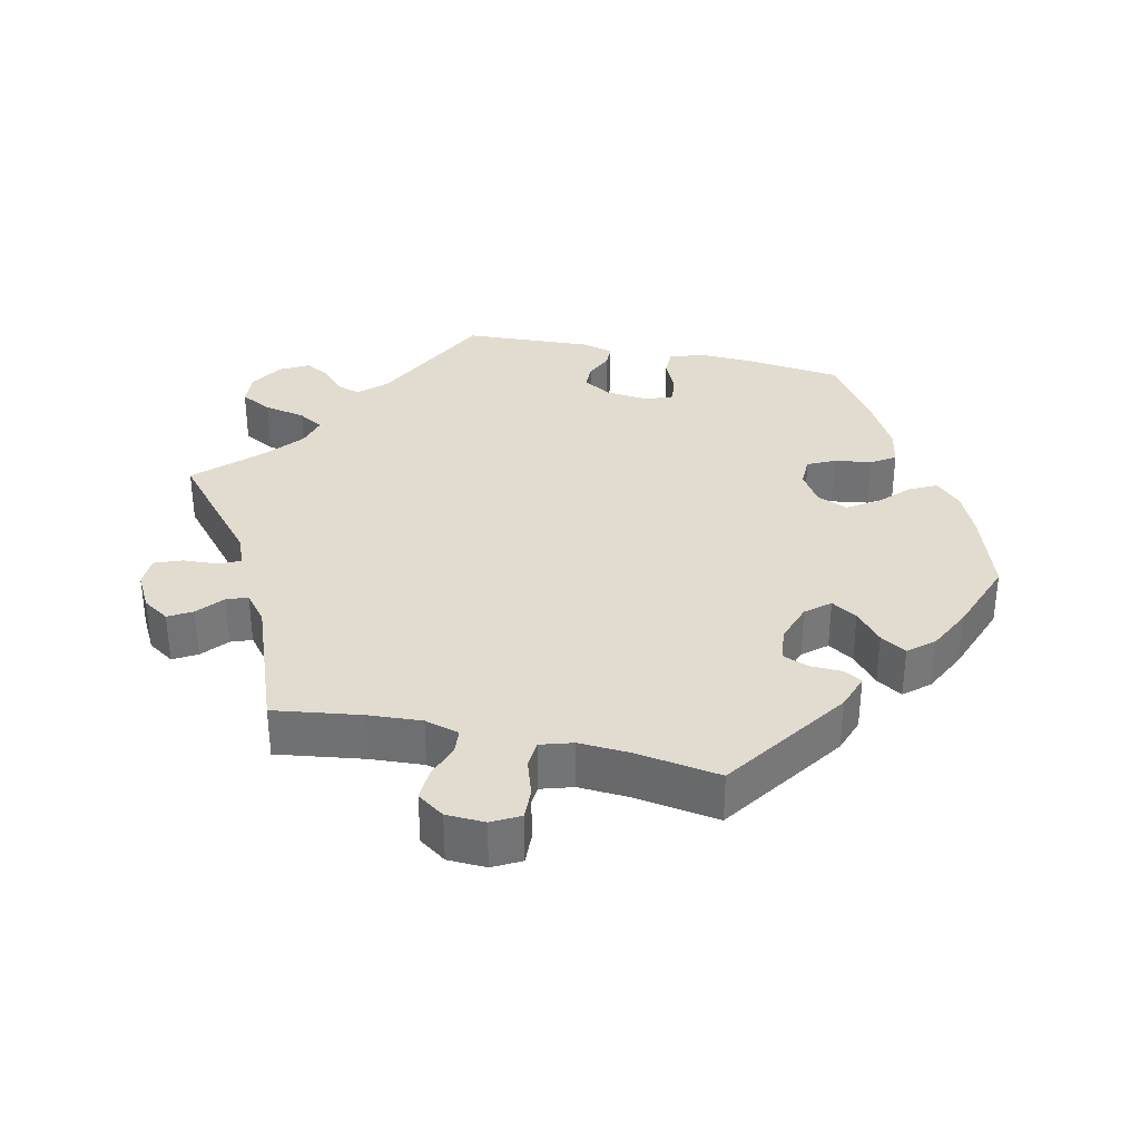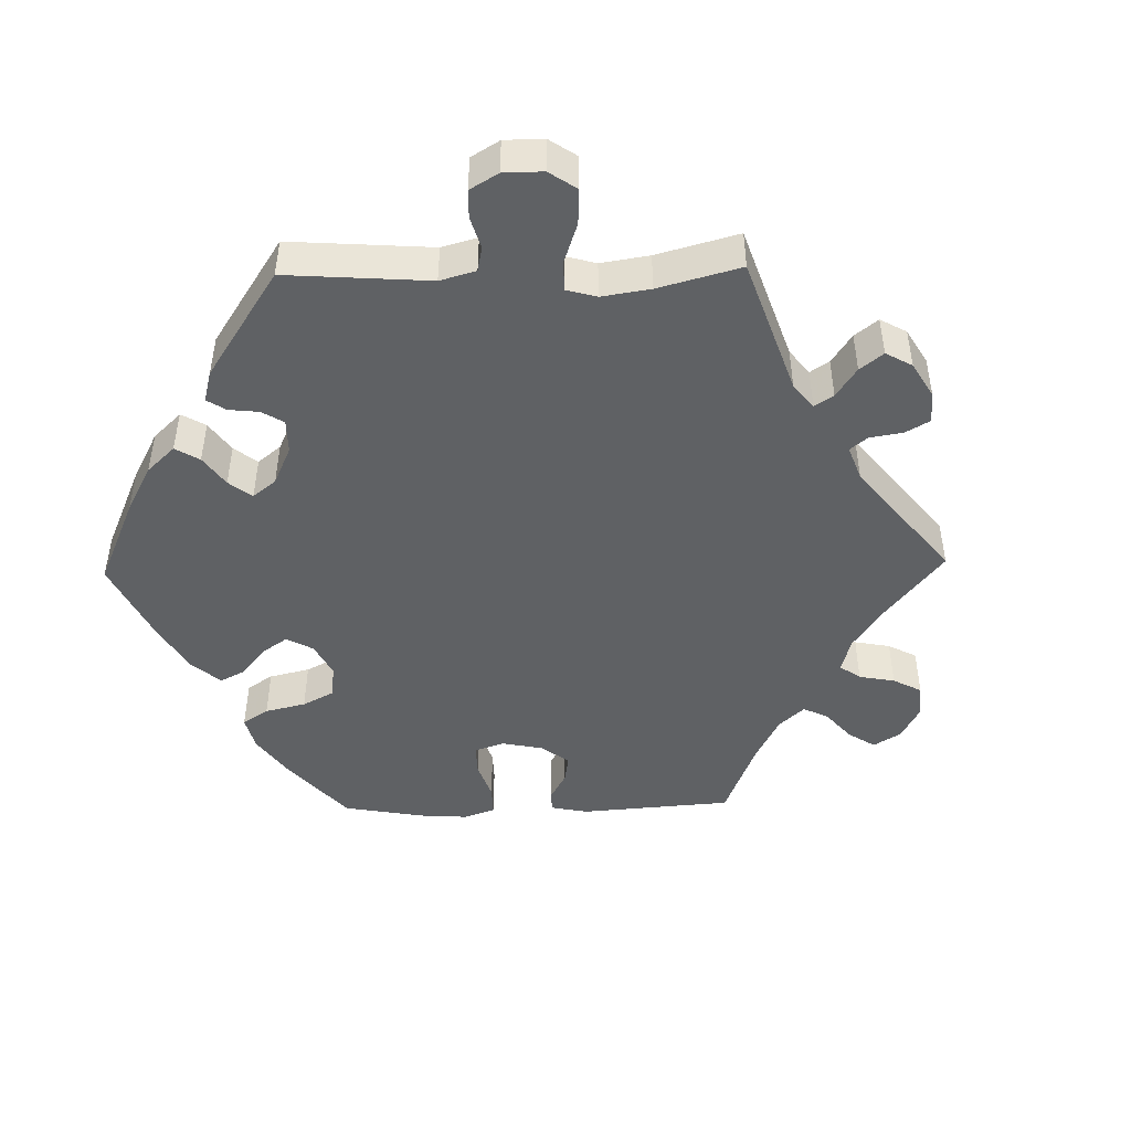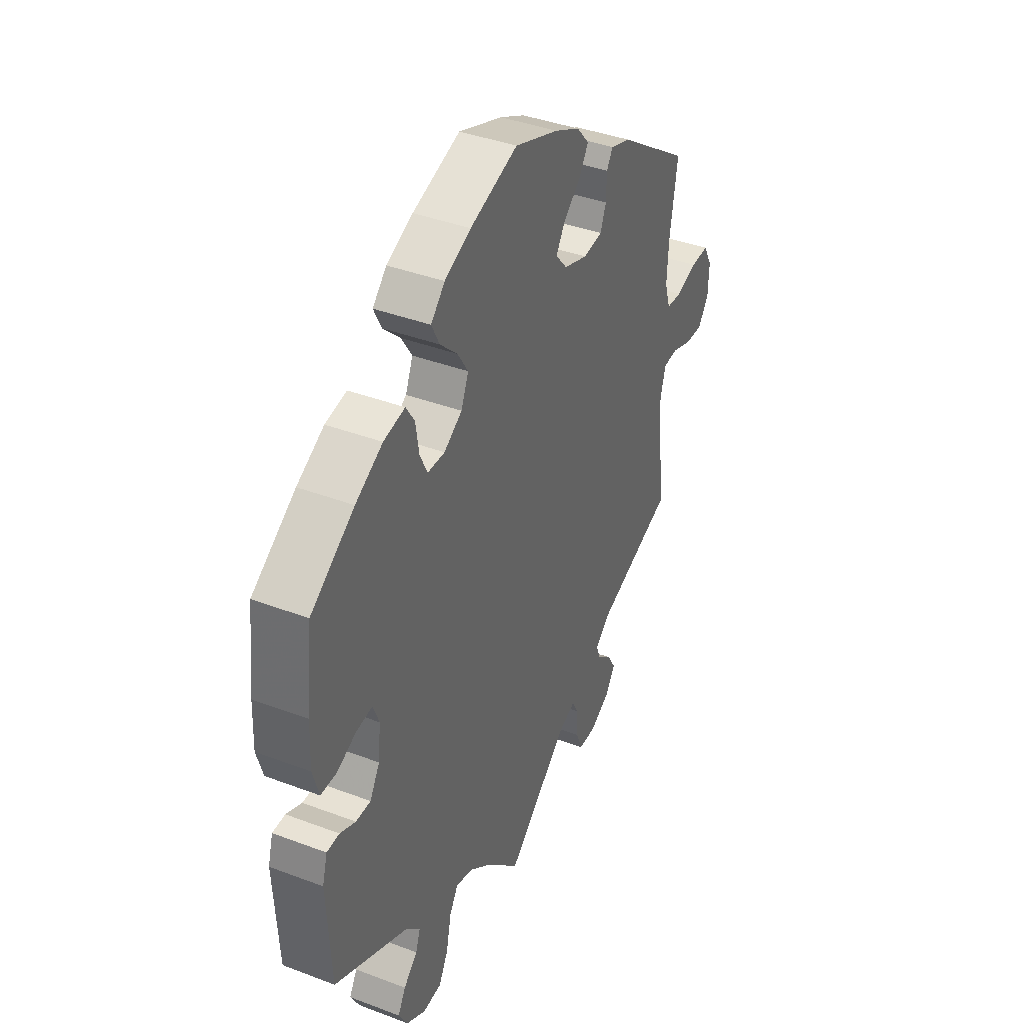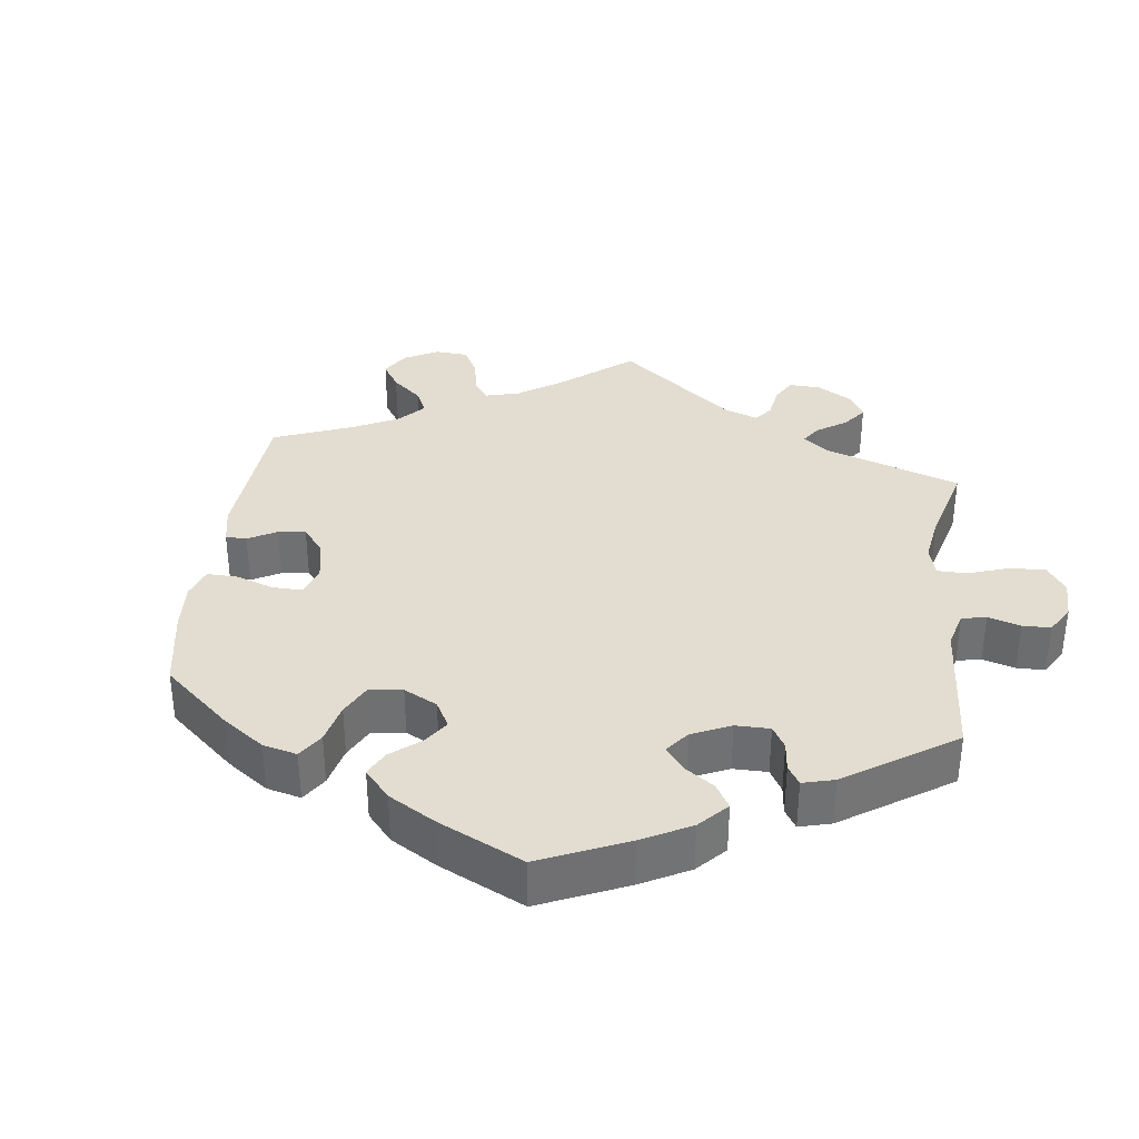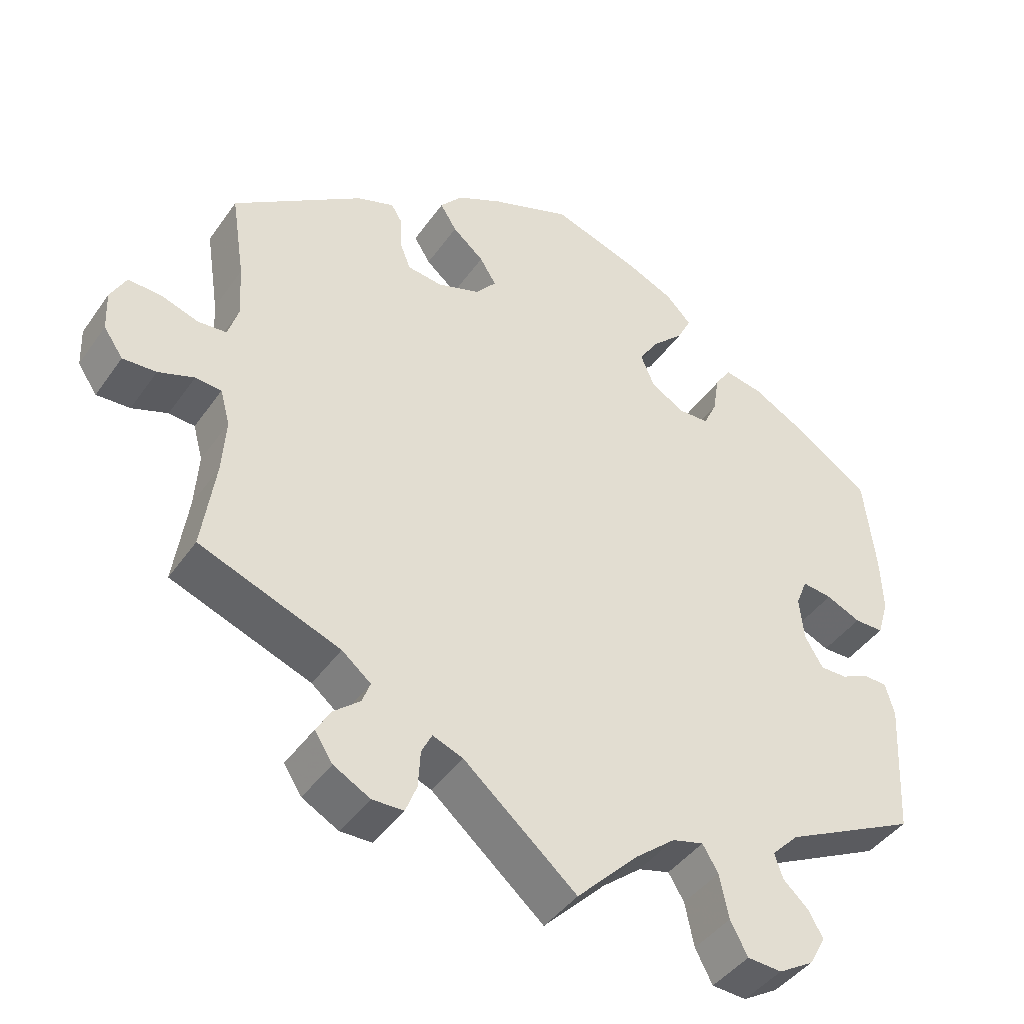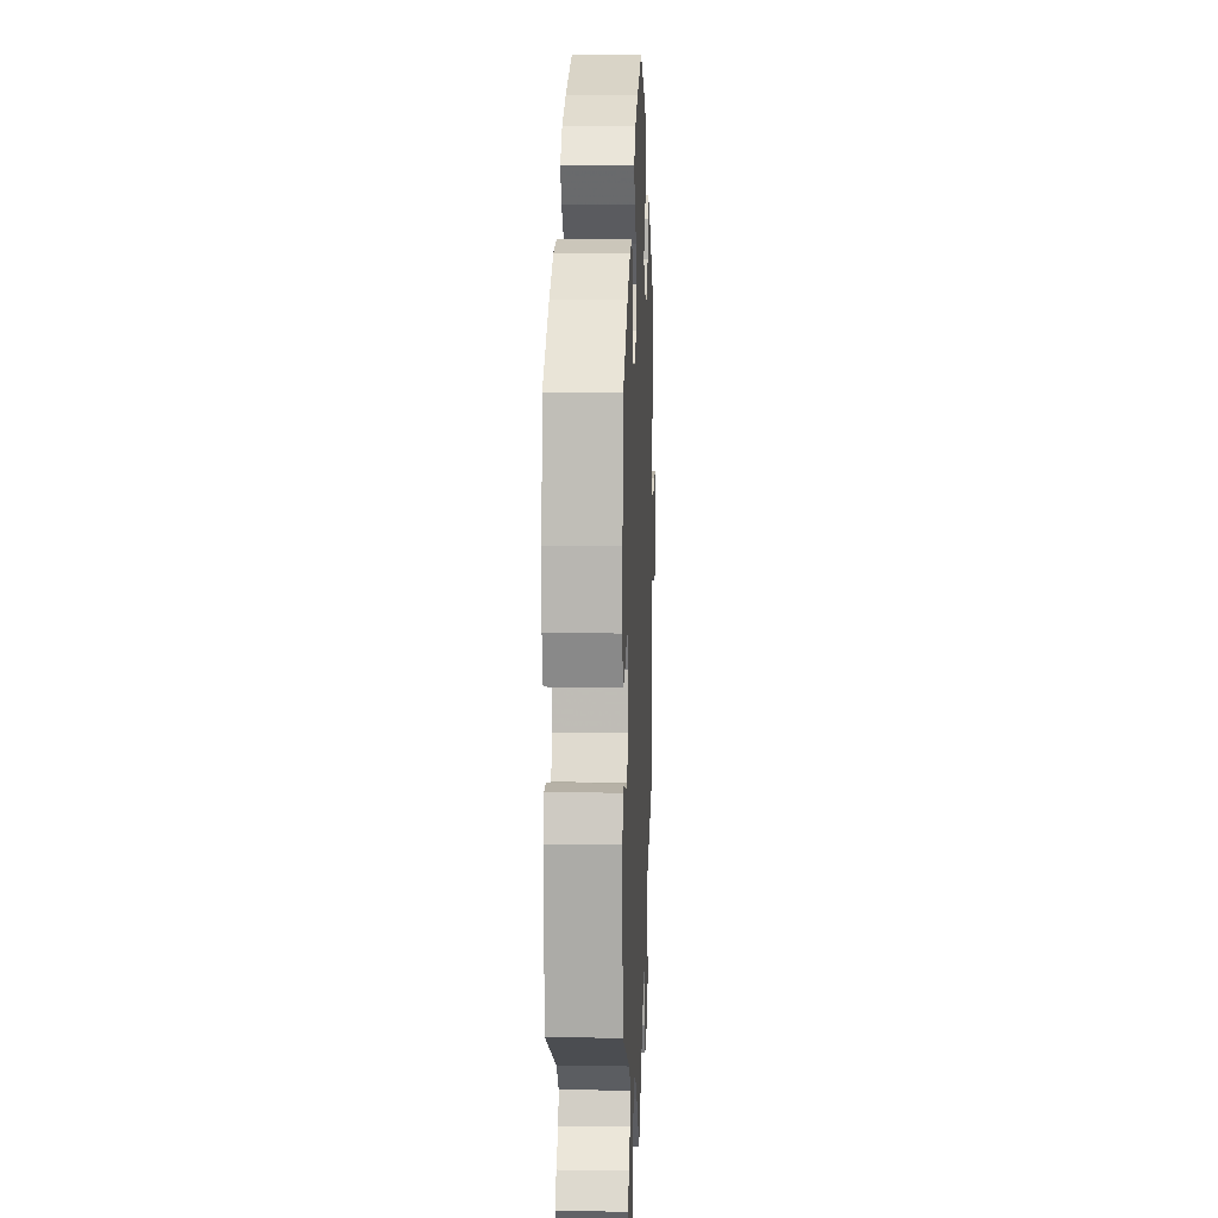
<metadata>
{"format":"obj","ext":"obj","renderer":"f3d","projection":"perspective","resolution":1024,"background":"white","views":[{"elev":34.2,"azim":-77.2,"up":"+Y"},{"elev":-46.5,"azim":151.2,"up":"+Y"},{"elev":39.5,"azim":115.2,"up":"+Z"},{"elev":35.2,"azim":67.1,"up":"+Y"},{"elev":-42.7,"azim":-32.2,"up":"+Z"},{"elev":10.3,"azim":92.3,"up":"+Z"}]}
</metadata>
<code>
v 0.322 0.07 -0.377
v 0.286 0.07 -0.414
v 0.297 0.07 -0.447
v 0.331 0.07 -0.479
v 0.35 0.07 -0.513
v 0.328 0.07 -0.553
v 0.281 0.07 -0.581
v 0.235 0.07 -0.578
v 0.212 0.07 -0.534
v 0.2 0.07 -0.475
v 0.179 0.07 -0.44
v 0.137 0.07 -0.451
v 0.084 0.07 -0.494
v 0.001 0.07 -0.578
v -0.15 0.07 -0.448
v -0.191 0.07 -0.432
v -0.205 0.07 -0.46
v -0.208 0.07 -0.51
v -0.223 0.07 -0.548
v -0.265 0.07 -0.549
v -0.314 0.07 -0.522
v -0.338 0.07 -0.485
v -0.319 0.07 -0.452
v -0.283 0.07 -0.422
v -0.272 0.07 -0.393
v -0.311 0.07 -0.361
v -0.5 0.07 -0.289
v -0.482 0.07 -0.166
v -0.477 0.07 -0.092
v -0.49 0.07 -0.044
v -0.525 0.07 -0.041
v -0.573 0.07 -0.058
v -0.618 0.07 -0.06
v -0.644 0.07 -0.022
v -0.646 0.07 0.032
v -0.625 0.07 0.071
v -0.581 0.07 0.069
v -0.53 0.07 0.052
v -0.492 0.07 0.055
v -0.478 0.07 0.1
v -0.482 0.07 0.171
v -0.5 0.07 0.289
v -0.325 0.07 0.409
v -0.275 0.07 0.426
v -0.26 0.07 0.401
v -0.259 0.07 0.356
v -0.245 0.07 0.32
v -0.198 0.07 0.314
v -0.141 0.07 0.333
v -0.113 0.07 0.366
v -0.135 0.07 0.402
v -0.177 0.07 0.438
v -0.199 0.07 0.474
v -0.169 0.07 0.509
v -0.108 0.07 0.539
v -0.001 0.07 0.578
v 0.115 0.07 0.539
v 0.179 0.07 0.51
v 0.213 0.07 0.475
v 0.194 0.07 0.437
v 0.152 0.07 0.397
v 0.126 0.07 0.356
v 0.144 0.07 0.313
v 0.188 0.07 0.285
v 0.23 0.07 0.286
v 0.248 0.07 0.324
v 0.256 0.07 0.376
v 0.277 0.07 0.409
v 0.329 0.07 0.399
v 0.395 0.07 0.362
v 0.501 0.07 0.29
v 0.516 0.07 0.159
v 0.519 0.07 0.083
v 0.504 0.07 0.032
v 0.465 0.07 0.032
v 0.419 0.07 0.053
v 0.379 0.07 0.058
v 0.364 0.07 0.02
v 0.37 0.07 -0.039
v 0.394 0.07 -0.08
v 0.43 0.07 -0.08
v 0.468 0.07 -0.063
v 0.499 0.07 -0.064
v 0.511 0.07 -0.108
v 0.501 0.07 -0.289
v 0.322 0 -0.377
v 0.286 0 -0.414
v 0.297 0 -0.447
v 0.331 0 -0.479
v 0.35 0 -0.513
v 0.328 0 -0.553
v 0.281 0 -0.581
v 0.235 0 -0.578
v 0.212 0 -0.534
v 0.2 0 -0.475
v 0.179 0 -0.44
v 0.137 0 -0.451
v 0.084 0 -0.494
v 0.001 0 -0.578
v -0.15 0 -0.448
v -0.191 0 -0.432
v -0.205 0 -0.46
v -0.208 0 -0.51
v -0.223 0 -0.548
v -0.265 0 -0.549
v -0.314 0 -0.522
v -0.338 0 -0.485
v -0.319 0 -0.452
v -0.283 0 -0.422
v -0.272 0 -0.393
v -0.311 0 -0.361
v -0.5 0 -0.289
v -0.482 0 -0.166
v -0.477 0 -0.092
v -0.49 0 -0.044
v -0.525 0 -0.041
v -0.573 0 -0.058
v -0.618 0 -0.06
v -0.644 0 -0.022
v -0.646 0 0.032
v -0.625 0 0.071
v -0.581 0 0.069
v -0.53 0 0.052
v -0.492 0 0.055
v -0.478 0 0.1
v -0.482 0 0.171
v -0.5 0 0.289
v -0.325 0 0.409
v -0.275 0 0.426
v -0.26 0 0.401
v -0.259 0 0.356
v -0.245 0 0.32
v -0.198 0 0.314
v -0.141 0 0.333
v -0.113 0 0.366
v -0.135 0 0.402
v -0.177 0 0.438
v -0.199 0 0.474
v -0.169 0 0.509
v -0.108 0 0.539
v -0.001 0 0.578
v 0.115 0 0.539
v 0.179 0 0.51
v 0.213 0 0.475
v 0.194 0 0.437
v 0.152 0 0.397
v 0.126 0 0.356
v 0.144 0 0.313
v 0.188 0 0.285
v 0.23 0 0.286
v 0.248 0 0.324
v 0.256 0 0.376
v 0.277 0 0.409
v 0.329 0 0.399
v 0.395 0 0.362
v 0.501 0 0.29
v 0.516 0 0.159
v 0.519 0 0.083
v 0.504 0 0.032
v 0.465 0 0.032
v 0.419 0 0.053
v 0.379 0 0.058
v 0.364 0 0.02
v 0.37 0 -0.039
v 0.394 0 -0.08
v 0.43 0 -0.08
v 0.468 0 -0.063
v 0.499 0 -0.064
v 0.511 0 -0.108
v 0.501 0 -0.289
f 84 85 1
f 81 82 83 84
f 80 81 84 1
f 79 80 1 2
f 78 79 2
f 73 74 75 76
f 73 76 77
f 72 73 77
f 71 72 77
f 70 71 77
f 69 70 77 78
f 66 67 68 69
f 65 66 69 78
f 58 59 60 61
f 58 61 62
f 57 58 62
f 56 57 62
f 55 56 62 63
f 51 52 53 54
f 50 51 54 55
f 43 44 45 46
f 41 42 43 46
f 40 41 46 47
f 39 40 47 48
f 35 36 37 38
f 35 38 39
f 34 35 39
f 31 32 33 34
f 30 31 34 39
f 29 30 39 48
f 26 27 28
f 25 26 28 29
f 21 22 23 24
f 21 24 25
f 20 21 25
f 17 18 19 20
f 16 17 20 25
f 15 16 25 29
f 13 14 15 29
f 7 8 9 10
f 7 10 11
f 6 7 11
f 3 4 5 6
f 2 3 6 11
f 64 65 78 2
f 50 55 63
f 49 50 63 64
f 12 13 29 48
f 11 12 48 49
f 2 11 49 64
f 86 170 169
f 169 168 167 166
f 86 169 166 165
f 87 86 165 164
f 87 164 163
f 161 160 159 158
f 162 161 158
f 162 158 157
f 162 157 156
f 162 156 155
f 163 162 155 154
f 154 153 152 151
f 163 154 151 150
f 146 145 144 143
f 147 146 143
f 147 143 142
f 147 142 141
f 148 147 141 140
f 139 138 137 136
f 140 139 136 135
f 131 130 129 128
f 131 128 127 126
f 132 131 126 125
f 133 132 125 124
f 123 122 121 120
f 124 123 120
f 124 120 119
f 119 118 117 116
f 124 119 116 115
f 133 124 115 114
f 113 112 111
f 114 113 111 110
f 109 108 107 106
f 110 109 106
f 110 106 105
f 105 104 103 102
f 110 105 102 101
f 114 110 101 100
f 114 100 99 98
f 95 94 93 92
f 96 95 92
f 96 92 91
f 91 90 89 88
f 96 91 88 87
f 87 163 150 149
f 148 140 135
f 149 148 135 134
f 133 114 98 97
f 134 133 97 96
f 149 134 96 87
f 1 86 87 2
f 2 87 88 3
f 3 88 89 4
f 4 89 90 5
f 5 90 91 6
f 6 91 92 7
f 7 92 93 8
f 8 93 94 9
f 9 94 95 10
f 10 95 96 11
f 11 96 97 12
f 12 97 98 13
f 13 98 99 14
f 14 99 100 15
f 15 100 101 16
f 16 101 102 17
f 17 102 103 18
f 18 103 104 19
f 19 104 105 20
f 20 105 106 21
f 21 106 107 22
f 22 107 108 23
f 23 108 109 24
f 24 109 110 25
f 25 110 111 26
f 26 111 112 27
f 27 112 113 28
f 28 113 114 29
f 29 114 115 30
f 30 115 116 31
f 31 116 117 32
f 32 117 118 33
f 33 118 119 34
f 34 119 120 35
f 35 120 121 36
f 36 121 122 37
f 37 122 123 38
f 38 123 124 39
f 39 124 125 40
f 40 125 126 41
f 41 126 127 42
f 42 127 128 43
f 43 128 129 44
f 44 129 130 45
f 45 130 131 46
f 46 131 132 47
f 47 132 133 48
f 48 133 134 49
f 49 134 135 50
f 50 135 136 51
f 51 136 137 52
f 52 137 138 53
f 53 138 139 54
f 54 139 140 55
f 55 140 141 56
f 56 141 142 57
f 57 142 143 58
f 58 143 144 59
f 59 144 145 60
f 60 145 146 61
f 61 146 147 62
f 62 147 148 63
f 63 148 149 64
f 64 149 150 65
f 65 150 151 66
f 66 151 152 67
f 67 152 153 68
f 68 153 154 69
f 69 154 155 70
f 70 155 156 71
f 71 156 157 72
f 72 157 158 73
f 73 158 159 74
f 74 159 160 75
f 75 160 161 76
f 76 161 162 77
f 77 162 163 78
f 78 163 164 79
f 79 164 165 80
f 80 165 166 81
f 81 166 167 82
f 82 167 168 83
f 83 168 169 84
f 84 169 170 85
f 85 170 86 1

</code>
